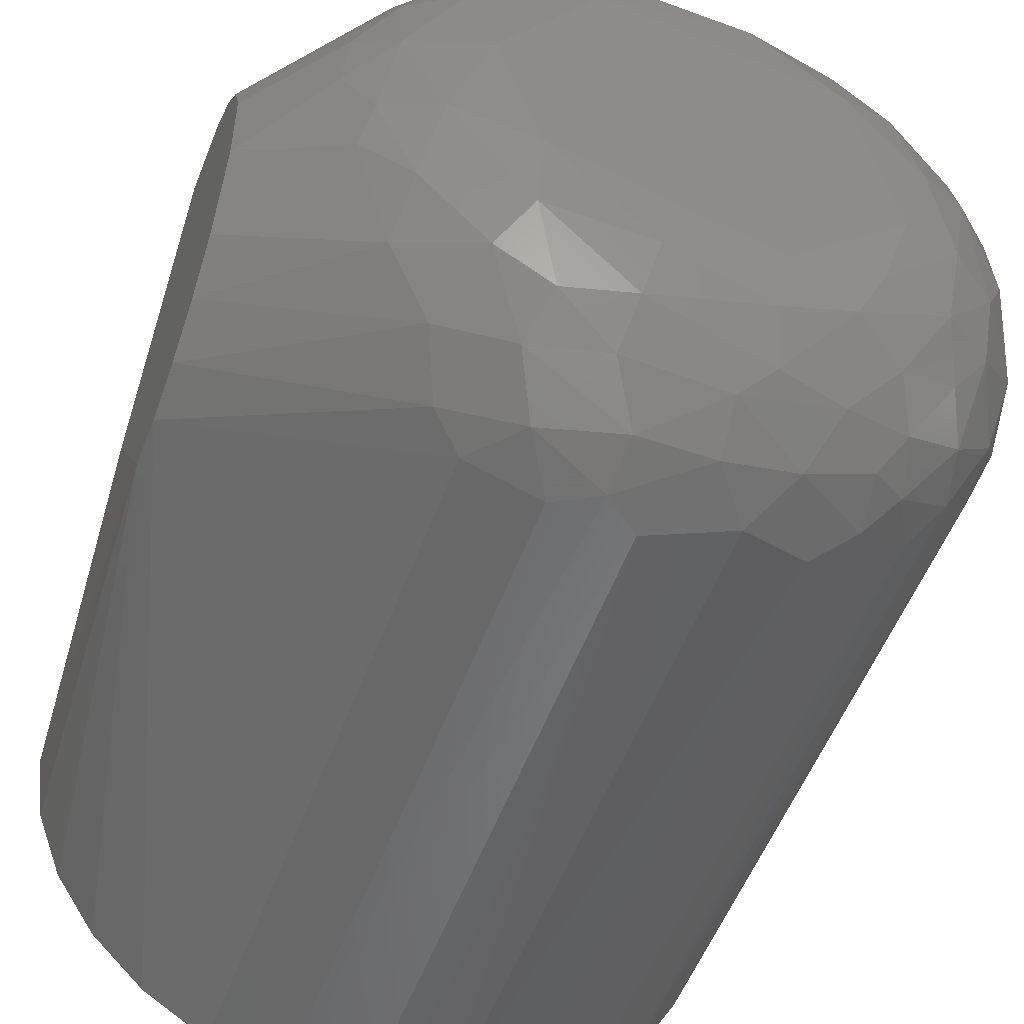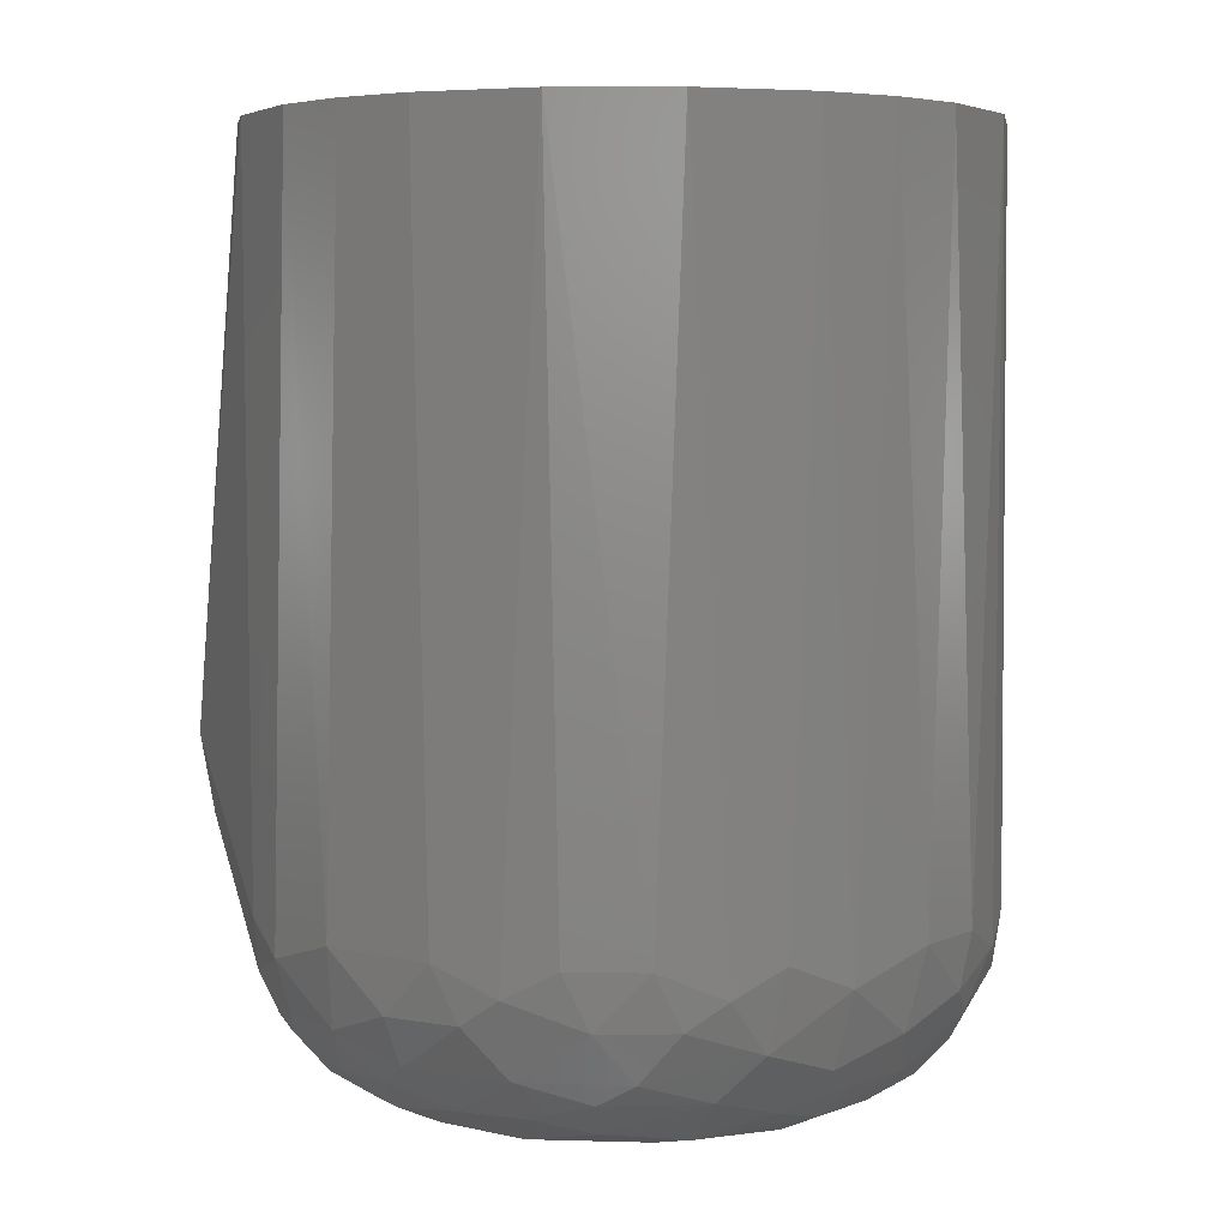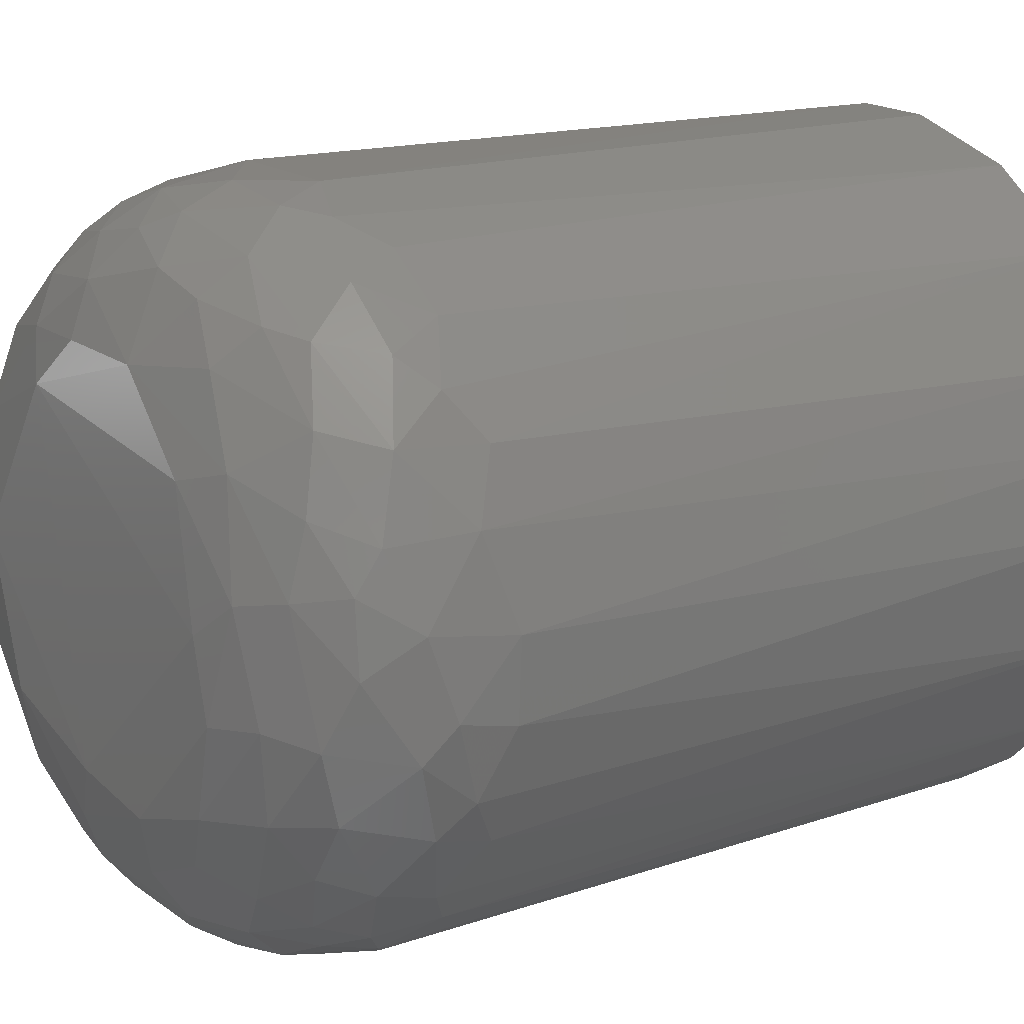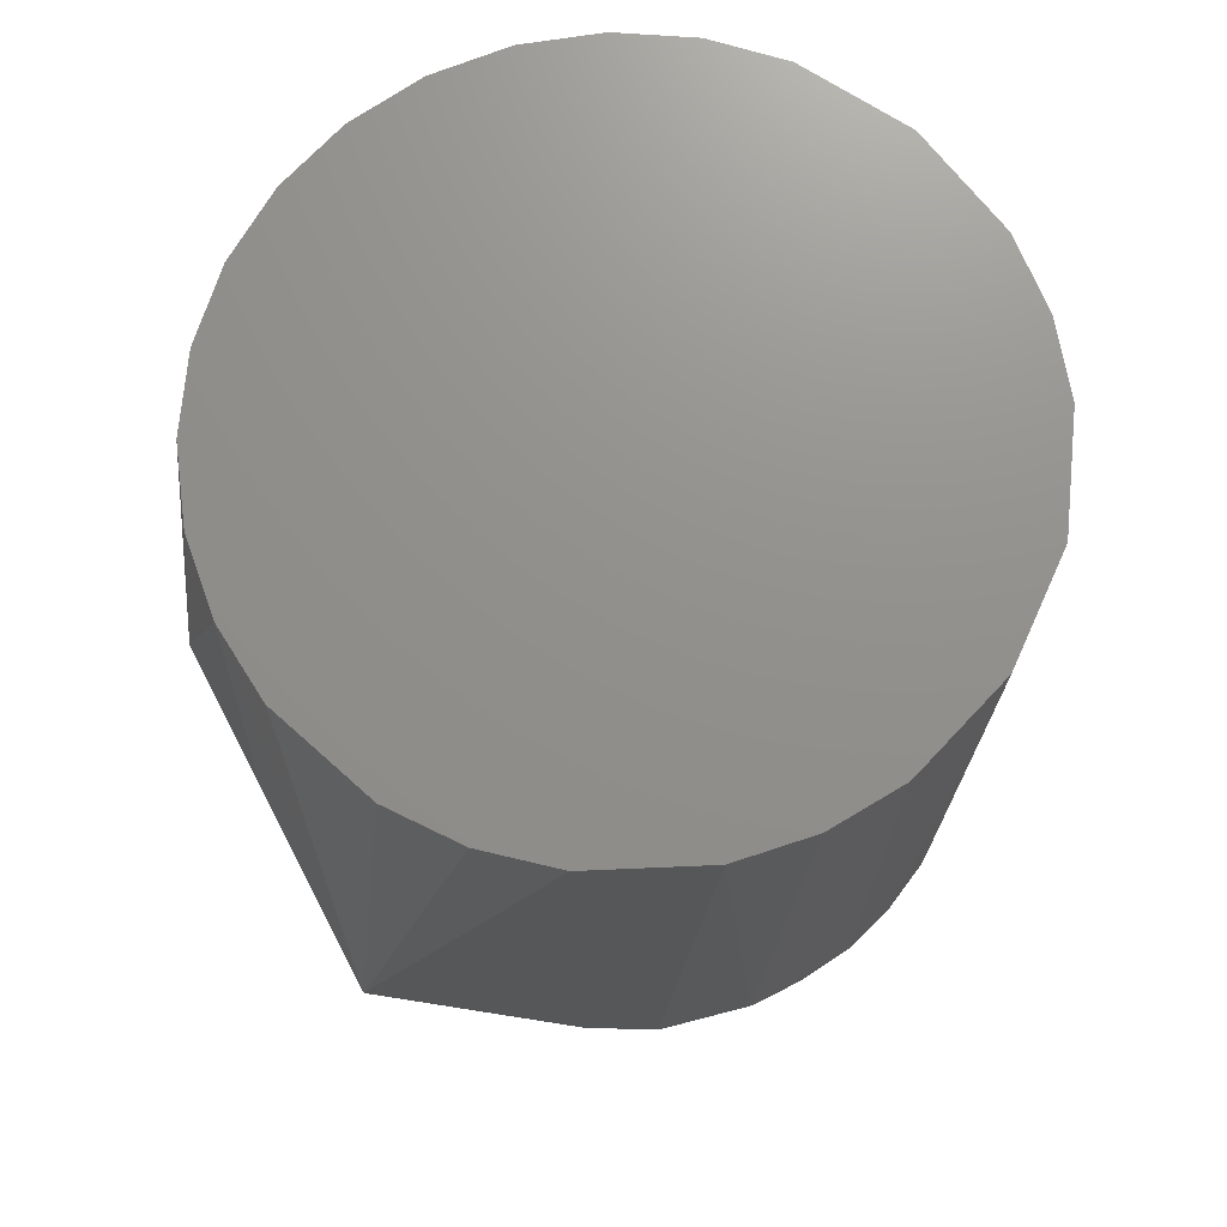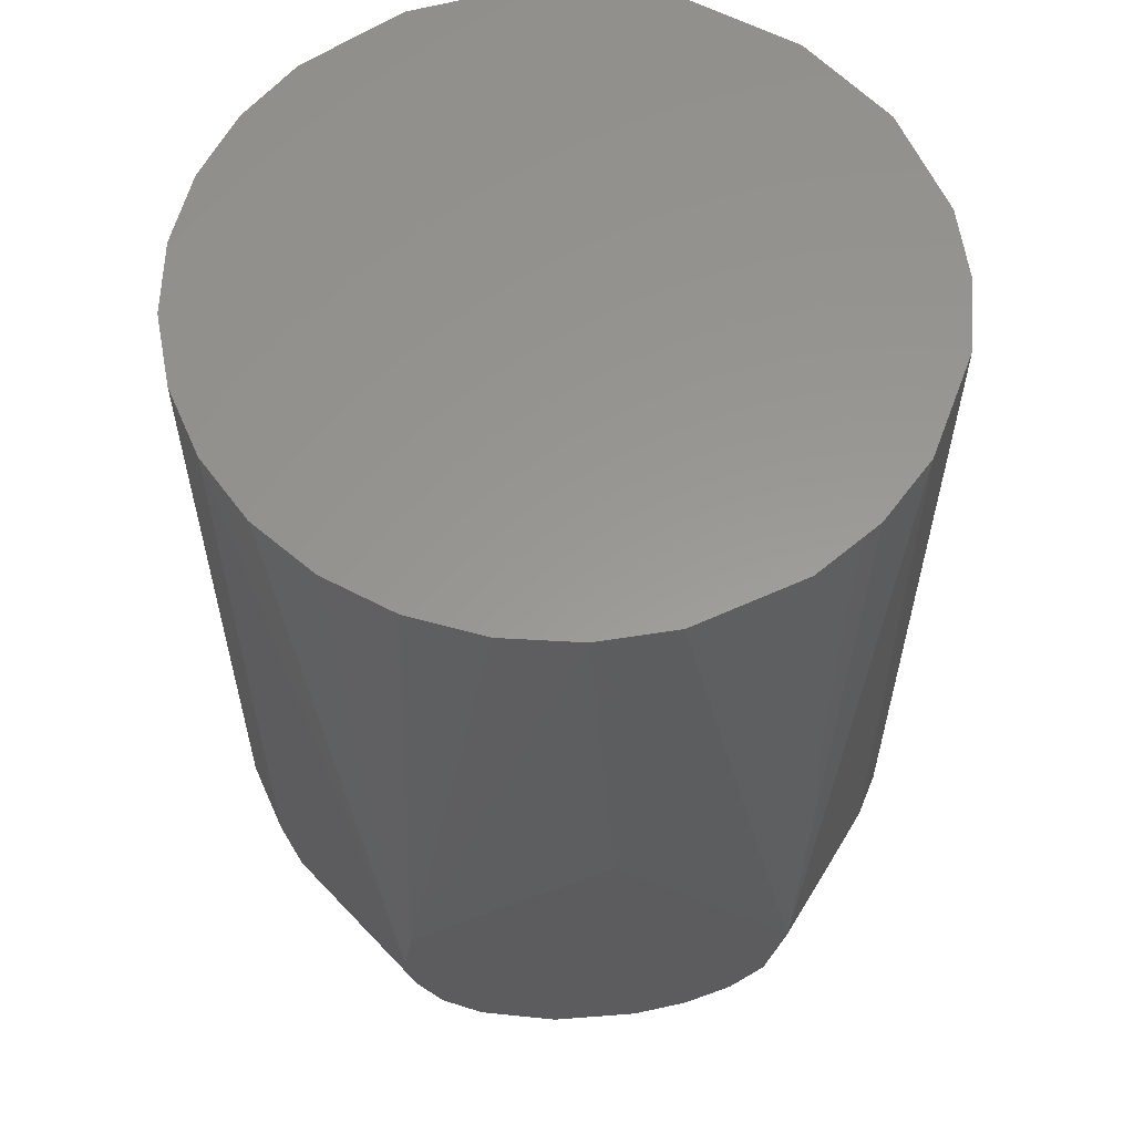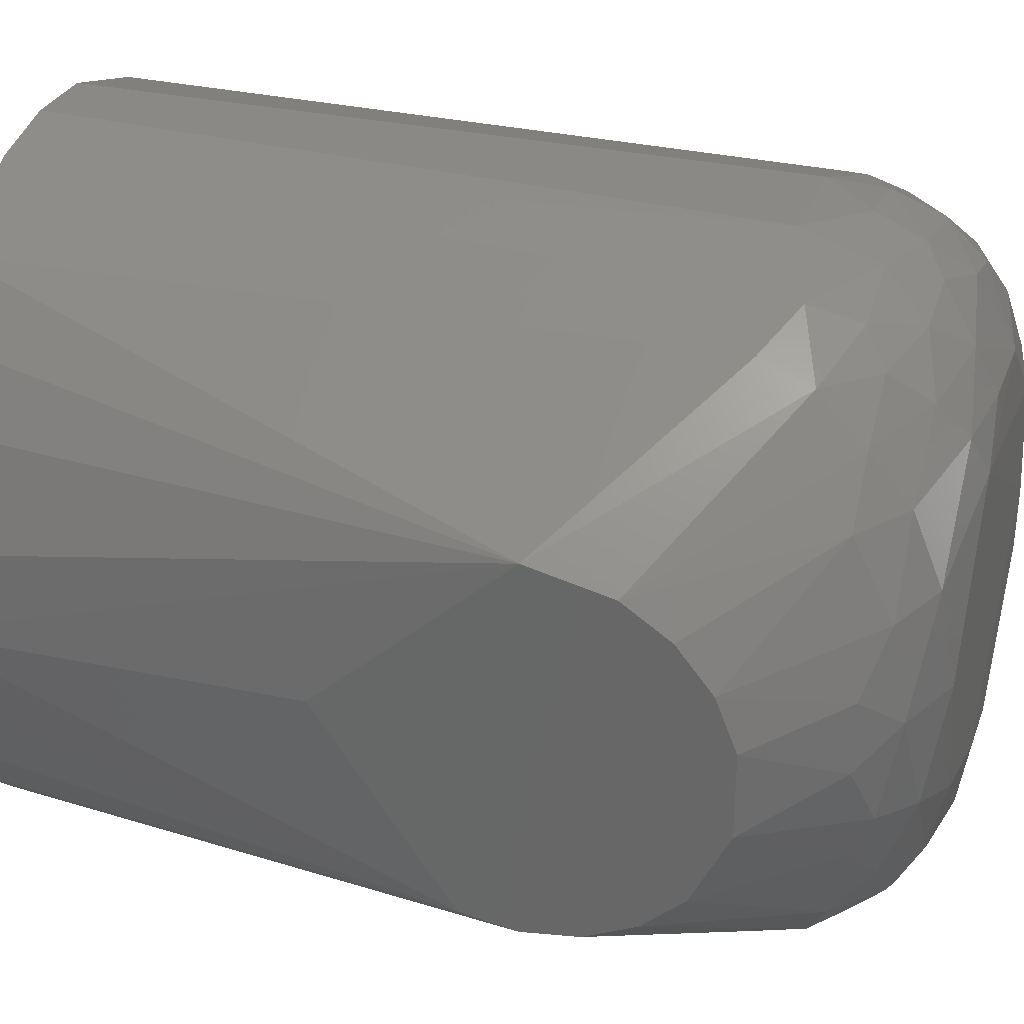
<metadata>
{"format":"stl","ext":"stl","renderer":"f3d","projection":"perspective","resolution":1024,"background":"white","views":[{"elev":-52.7,"azim":-20.1,"up":"+Z"},{"elev":4.9,"azim":39.3,"up":"+Y"},{"elev":14.9,"azim":53.1,"up":"+Z"},{"elev":72.4,"azim":-27.7,"up":"+Y"},{"elev":59.1,"azim":-94.6,"up":"+Y"},{"elev":31.6,"azim":-72.3,"up":"+Z"}]}
</metadata>
<code>
# stl→obj: 145 verts, 286 faces
v 28.3 779.6 54.69
v 28.99 779.6 46.47
v 26.62 779.6 34.35
v 20.45 779.6 23.66
v 14.53 779.6 17.91
v 7.504 779.6 13.59
v -0.2995 779.6 10.91
v -8.5 779.6 10
v -16.7 779.6 10.91
v -24.5 779.6 13.59
v -31.53 779.6 17.91
v -37.45 779.6 23.66
v -41.96 779.6 30.57
v -44.85 779.6 38.29
v -45.99 779.6 46.47
v -45.3 779.6 54.69
v -40.98 779.6 66.25
v -36.09 779.6 72.9
v -29.87 779.6 78.32
v -18.7 779.6 83.59
v -10.57 779.6 84.94
v -2.328 779.6 84.49
v 9.348 779.6 80.48
v 19.09 779.6 72.9
v 25.84 779.6 62.56
v 5.535 700.7 82.05
v -48.5 718.6 67.5
v 24.57 703.6 29.83
v 17.14 703.6 74.87
v 24.57 703.6 65.17
v 7.633 686.8 70.77
v -2.205 684.4 69.76
v 12.3 685.4 62.78
v -12.98 703.6 84.73
v -22.53 700.7 82.05
v 28.5 703.6 41.39
v 28.94 703.6 49.54
v 27.07 695.3 50.45
v 24.1 690.5 46.6
v 26.1 695.3 38.74
v 17.78 690.5 66.82
v 24.26 692.8 57.75
v 22.41 695.3 65.35
v 14.04 692.8 73.38
v -36.72 686.8 49.84
v -38.16 688.5 39.99
v -32.67 685.4 38.45
v -28.78 683.8 49.18
v -30.85 685.4 60.4
v -36.52 688.5 59.79
v 27.1 700.7 58.63
v -14.37 695.3 82.71
v -6.479 698 84.13
v -31.01 688.5 68.22
v -20.78 685.4 70.2
v 12.41 698 77.65
v 4.417 692.8 79.3
v -34.12 688.5 30.77
v -35 692.8 25.68
v -27.29 688.5 23.35
v -24.35 685.4 27.13
v 3.089 695.3 13.74
v -0.344 700.7 11.11
v 6.984 703.6 13.35
v -13.16 686.8 75.43
v -3.464 688.5 77.68
v 15.2 686.8 32.01
v 16.52 685.4 41.16
v 7.632 684.4 30.92
v -20.41 698 12.8
v -23.15 692.8 16.46
v -28.03 700.7 15.73
v -12.43 695.3 12.02
v -18.18 683.8 65.39
v -11.31 683.6 30.23
v 8.986 683.6 48.2
v -48.5 709.9 65.52
v -31.04 692.8 73.38
v -29.41 698 77.65
v -30.42 695.3 19.33
v -48.5 712.7 28.39
v -0.7734 703.6 84.2
v 24.24 698 30.93
v 20.6 690.5 32.77
v 19.05 695.3 24.81
v -36.16 692.8 67.83
v -48.5 705 62.16
v 18.49 698 72.35
v 5.419 690.5 18
v -4.912 690.5 15.08
v 10.19 695.3 17.09
v -21.93 695.3 80.57
v -17.37 690.5 78.88
v -8.897 703.6 10
v 17.14 703.6 20.13
v -17 703.6 10.98
v -48.5 724.5 28.39
v -48.5 738.5 48.99
v -6.609 692.8 81.77
v -15.63 690.5 15.67
v -14.69 686.8 19.87
v -23.06 688.5 74.41
v -24.21 683.8 34.57
v 14.21 684.4 51.94
v 19.29 686.8 52.93
v -13.56 684.4 24.93
v -2.856 685.4 22.32
v -4.574 695.3 12.02
v -48.5 718.6 27.5
v 21.16 688.5 39.99
v 20.29 700.7 23.79
v 11.03 700.7 15.73
v 16.68 690.5 26.77
v 10.29 688.5 23.35
v 10.61 703.6 79.77
v 19.52 688.5 59.79
v 27.84 698 42.46
v 6.469 683.8 61.28
v 1.483 698 82.81
v 3.014 688.5 75.85
v -48.5 707.3 30.98
v -48.5 703 35.03
v 14.04 698 18.55
v 5.015 685.4 25.51
v -39.04 690.5 36.06
v -48.5 699.1 43.05
v 26.43 700.7 34.42
v -12.31 684.4 70.32
v -41.1 690.5 46.6
v -48.5 699.1 51.95
v -48.5 701.3 57.5
v -1.894 683.8 28.26
v -21.56 688.5 19.83
v 12.58 692.8 20.41
v -40.51 690.5 53.75
v -1.809 688.5 17.64
v -24.84 692.8 77.69
v 10.55 683.8 40.37
v -12.6 700.7 10.43
v -10.3 690.5 80.07
v -24.7 703.6 13.68
v 10.08 690.5 74.3
v 23.51 690.5 53.75
v 21.55 700.7 69.59
v -28.29 703.6 79.35
f 1 2 3
f 1 3 4
f 1 4 5
f 1 5 6
f 1 6 7
f 1 7 8
f 1 8 9
f 1 9 10
f 1 10 11
f 1 11 12
f 1 12 13
f 1 13 14
f 1 14 15
f 1 15 16
f 1 16 17
f 1 17 18
f 1 18 19
f 1 19 20
f 1 20 21
f 1 21 22
f 1 22 23
f 1 23 24
f 1 24 25
f 22 26 23
f 16 27 17
f 28 4 3
f 24 23 29
f 24 30 25
f 31 32 33
f 34 20 35
f 36 3 2
f 36 2 37
f 38 39 40
f 41 42 43
f 41 43 44
f 41 31 33
f 45 46 47
f 45 47 48
f 45 48 49
f 45 49 50
f 51 30 43
f 51 43 42
f 51 42 38
f 51 38 37
f 51 25 30
f 52 53 34
f 52 34 35
f 54 50 49
f 54 49 55
f 56 26 57
f 56 57 44
f 58 59 60
f 58 60 61
f 58 61 47
f 58 47 46
f 62 63 64
f 65 32 66
f 67 68 69
f 70 71 72
f 70 73 71
f 74 48 75
f 74 75 76
f 74 55 49
f 74 49 48
f 77 78 79
f 77 79 27
f 80 81 72
f 80 72 71
f 80 71 60
f 80 60 59
f 82 26 22
f 82 34 53
f 83 40 84
f 83 84 85
f 86 50 54
f 86 54 78
f 86 78 77
f 86 77 87
f 88 29 56
f 88 56 44
f 88 44 43
f 89 90 62
f 89 62 91
f 92 93 52
f 92 52 35
f 92 35 79
f 1 37 2
f 1 25 51
f 1 51 37
f 7 63 94
f 7 94 8
f 7 6 64
f 7 64 63
f 5 4 95
f 21 20 34
f 21 34 82
f 21 82 22
f 9 8 94
f 9 96 10
f 15 14 97
f 15 97 98
f 15 98 27
f 15 27 16
f 18 27 19
f 18 17 27
f 99 53 52
f 99 66 57
f 13 12 97
f 13 97 14
f 100 73 90
f 100 90 101
f 100 71 73
f 102 78 54
f 102 54 55
f 102 55 65
f 102 65 93
f 103 75 48
f 103 48 47
f 103 47 61
f 104 68 105
f 104 105 33
f 106 61 101
f 106 101 107
f 106 75 103
f 106 103 61
f 108 63 62
f 108 62 90
f 108 90 73
f 108 94 63
f 109 97 12
f 109 12 11
f 109 11 10
f 109 72 81
f 110 84 40
f 110 40 39
f 110 39 105
f 110 105 68
f 110 68 67
f 110 67 84
f 111 95 4
f 111 4 28
f 111 28 83
f 111 83 85
f 112 91 62
f 112 62 64
f 112 64 6
f 112 6 5
f 112 5 95
f 113 85 84
f 113 84 67
f 113 67 114
f 115 26 56
f 115 56 29
f 115 29 23
f 115 23 26
f 116 42 41
f 116 41 33
f 116 33 105
f 117 36 37
f 117 37 38
f 117 38 40
f 118 32 74
f 118 74 76
f 118 76 104
f 118 104 33
f 118 33 32
f 119 53 99
f 119 99 57
f 119 57 26
f 119 26 82
f 119 82 53
f 120 66 32
f 120 32 31
f 120 57 66
f 121 59 122
f 121 81 80
f 121 80 59
f 123 91 112
f 123 112 95
f 123 95 111
f 123 111 85
f 124 114 67
f 124 67 69
f 124 89 114
f 125 122 59
f 125 59 58
f 125 58 46
f 125 46 126
f 125 126 122
f 127 36 117
f 127 117 40
f 127 40 83
f 127 83 28
f 127 28 3
f 127 3 36
f 128 32 65
f 128 65 55
f 128 55 74
f 128 74 32
f 129 46 45
f 129 130 126
f 129 126 46
f 131 87 77
f 131 77 27
f 131 27 98
f 131 98 97
f 131 97 109
f 131 109 81
f 131 81 121
f 131 121 122
f 131 122 126
f 131 126 130
f 131 50 86
f 131 86 87
f 132 75 106
f 132 106 107
f 132 107 124
f 132 124 69
f 132 76 75
f 133 60 71
f 133 71 100
f 133 100 101
f 133 101 61
f 133 61 60
f 134 91 123
f 134 123 85
f 134 85 113
f 134 113 114
f 134 114 89
f 134 89 91
f 135 130 129
f 135 129 45
f 135 45 50
f 135 50 131
f 135 131 130
f 136 90 89
f 136 89 124
f 136 124 107
f 136 107 101
f 136 101 90
f 137 78 102
f 137 102 93
f 137 93 92
f 137 92 79
f 137 79 78
f 138 76 132
f 138 132 69
f 138 69 68
f 138 68 104
f 138 104 76
f 139 96 9
f 139 9 94
f 139 94 108
f 139 108 73
f 139 73 70
f 139 70 96
f 140 65 66
f 140 66 99
f 140 99 52
f 140 52 93
f 140 93 65
f 141 96 70
f 141 70 72
f 141 72 109
f 141 109 10
f 141 10 96
f 142 44 57
f 142 57 120
f 142 120 31
f 142 31 41
f 142 41 44
f 143 42 116
f 143 116 105
f 143 105 39
f 143 39 38
f 143 38 42
f 144 29 88
f 144 88 43
f 144 43 30
f 144 30 24
f 144 24 29
f 145 27 79
f 145 79 35
f 145 35 20
f 145 20 19
f 145 19 27

</code>
